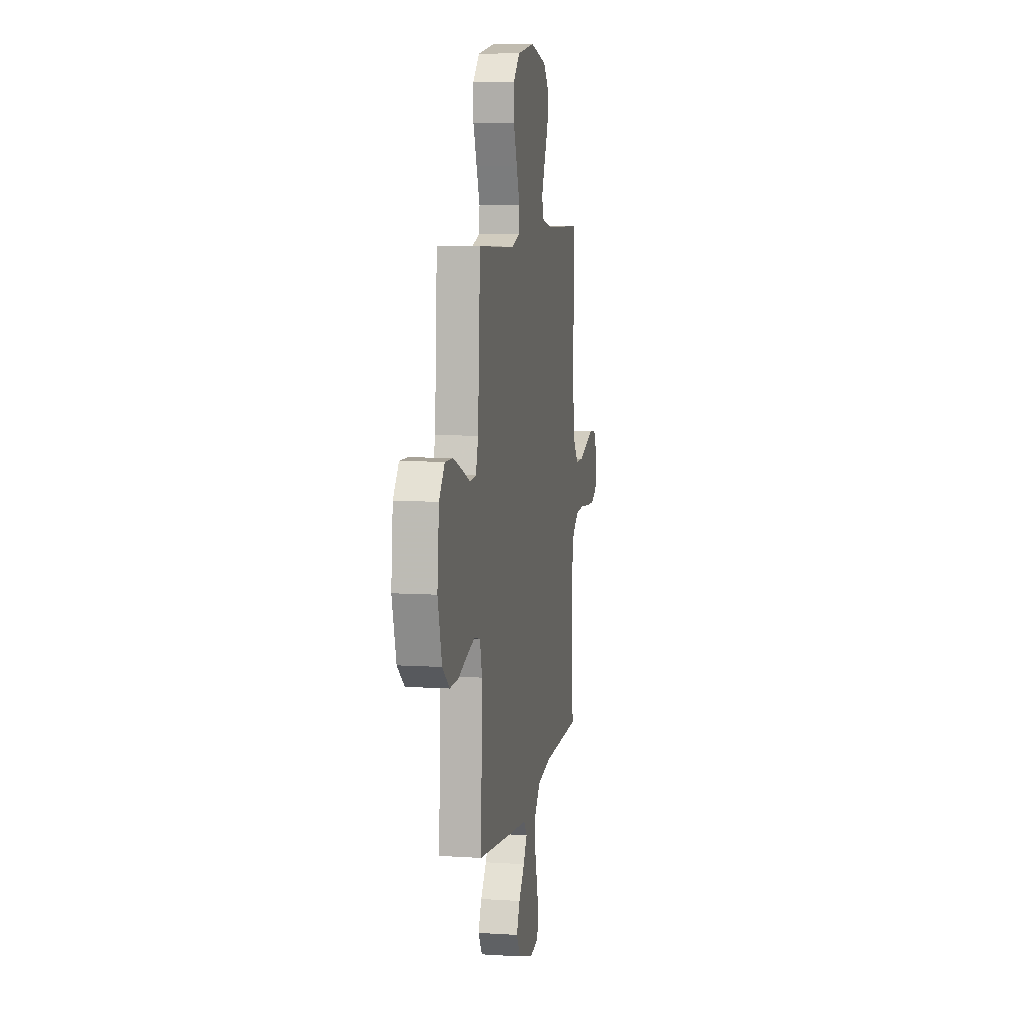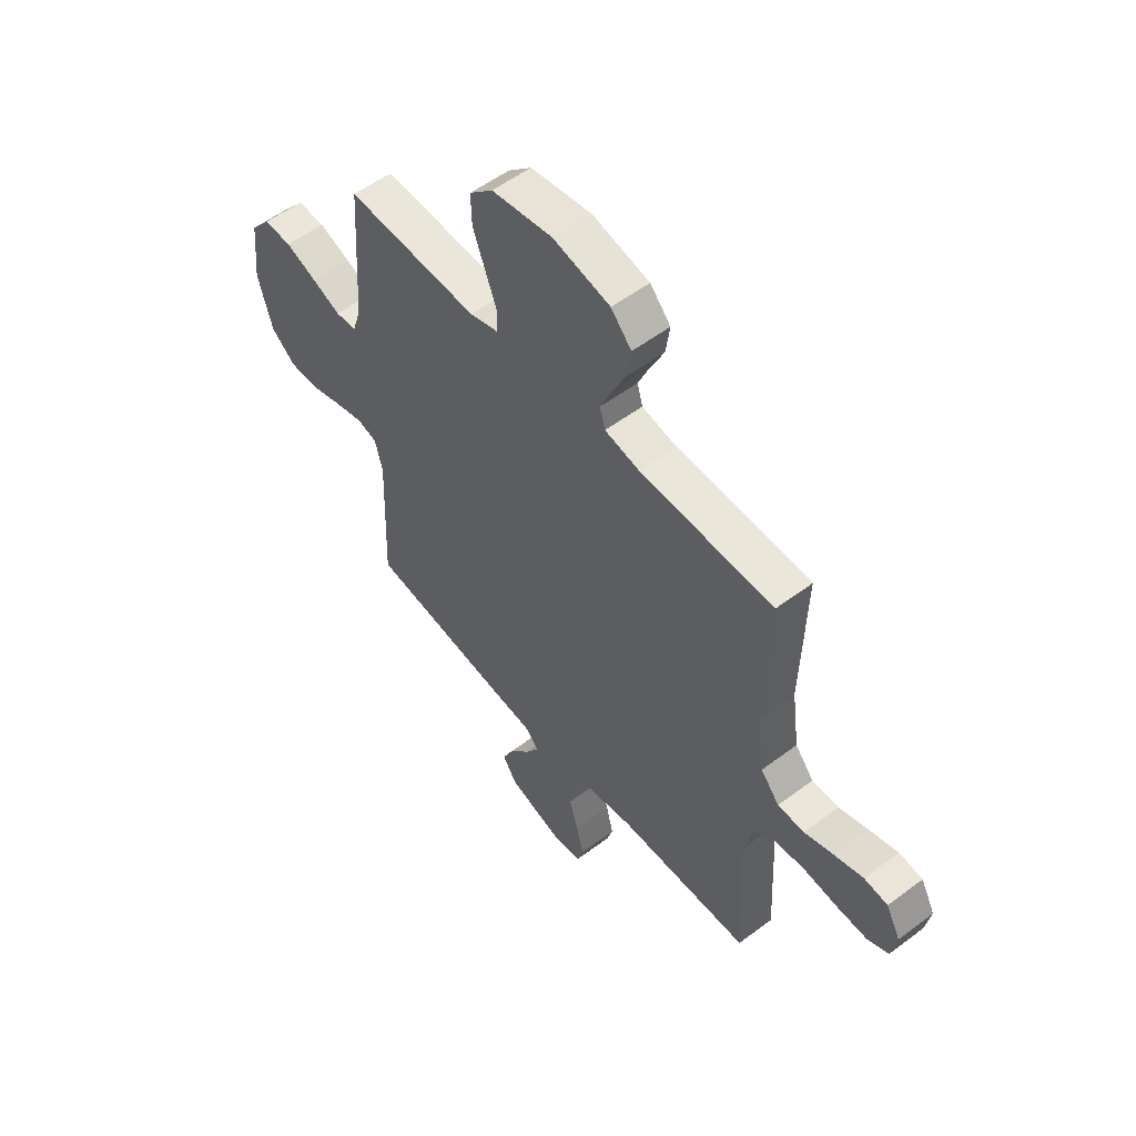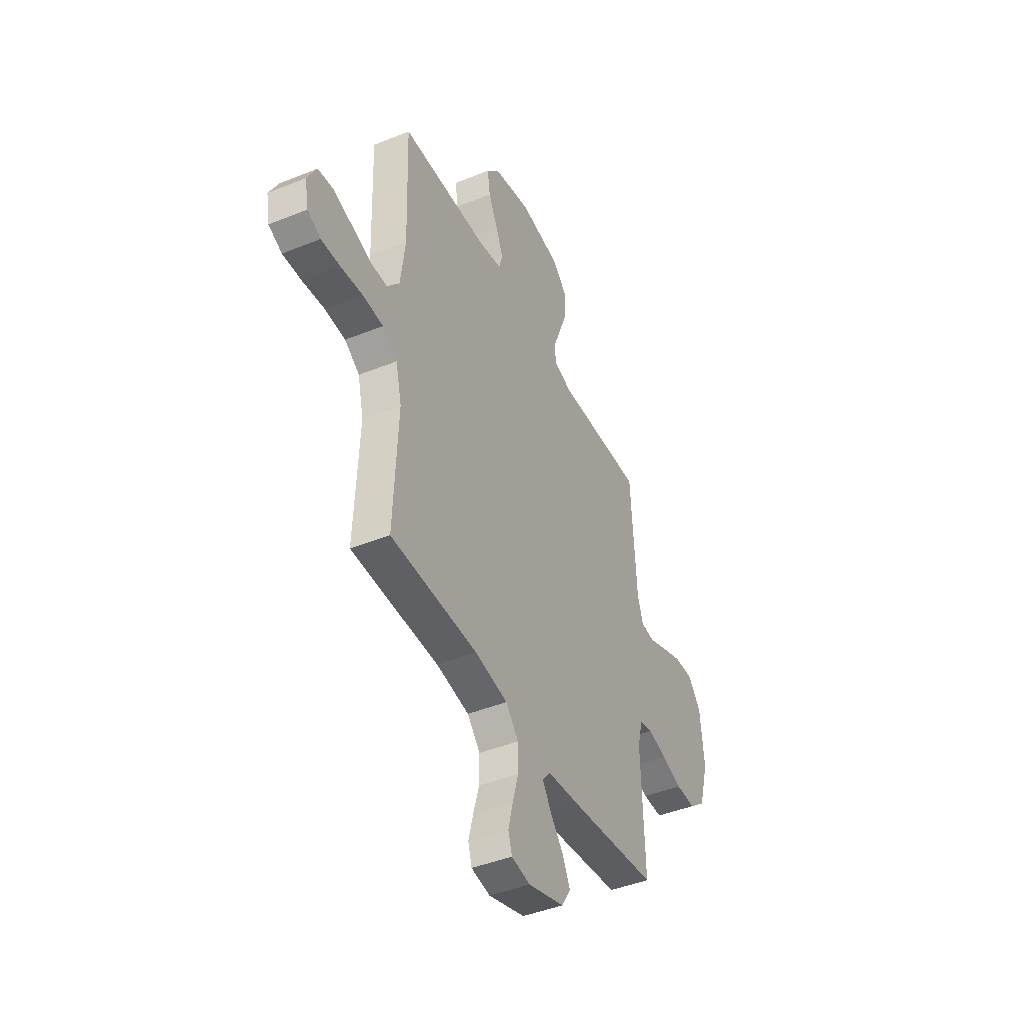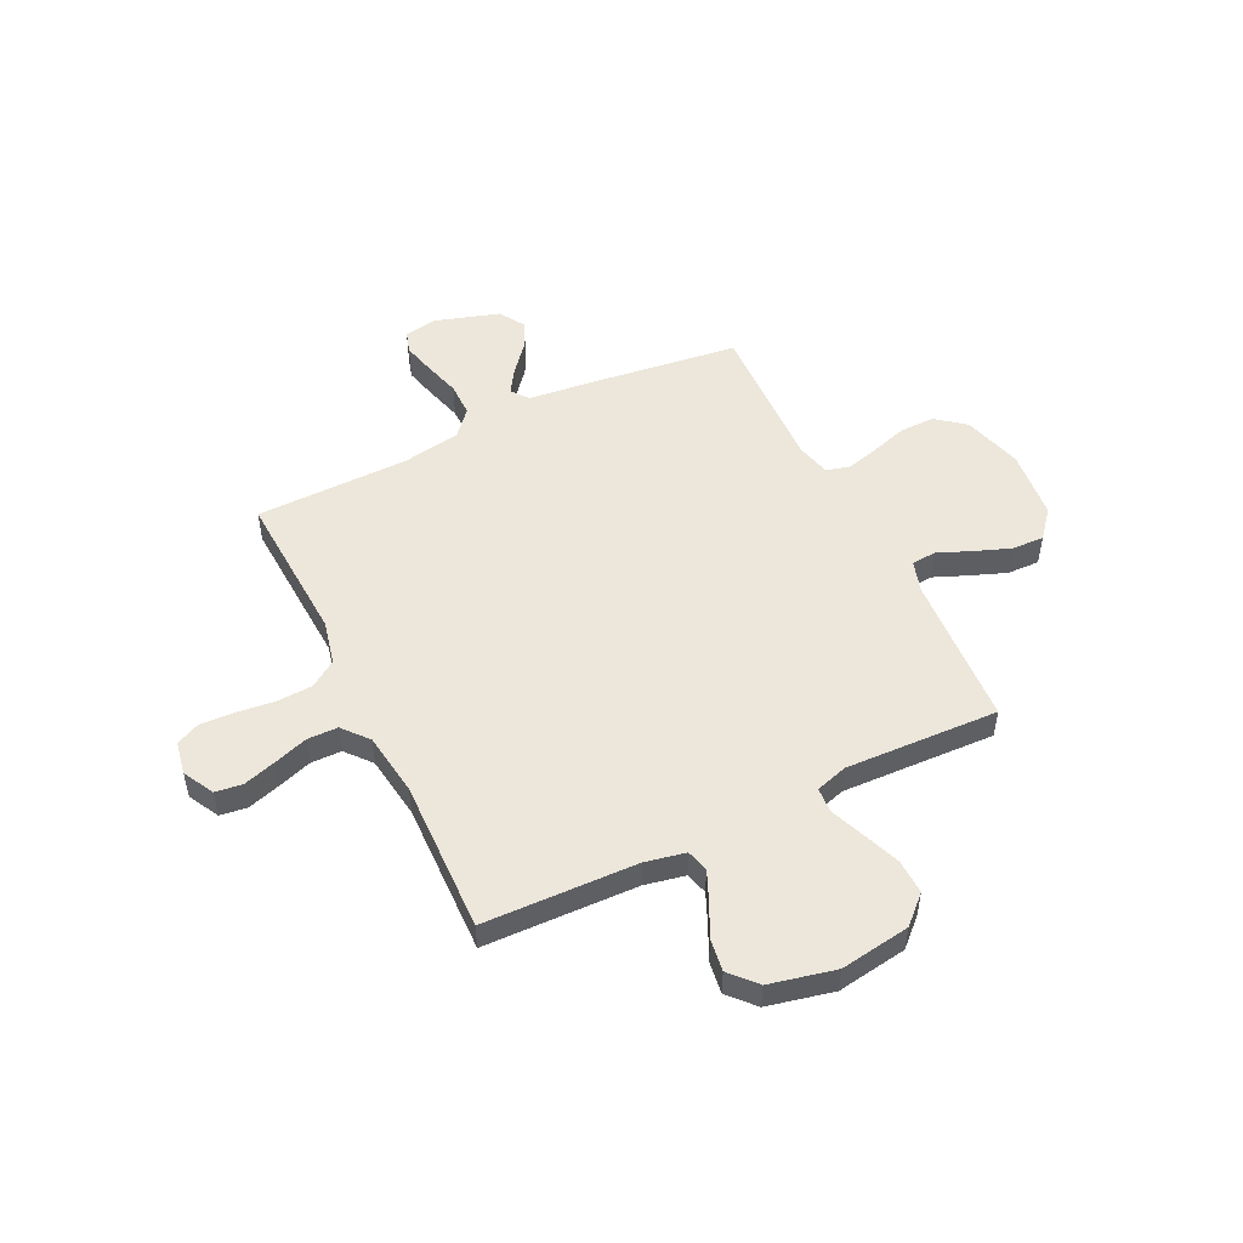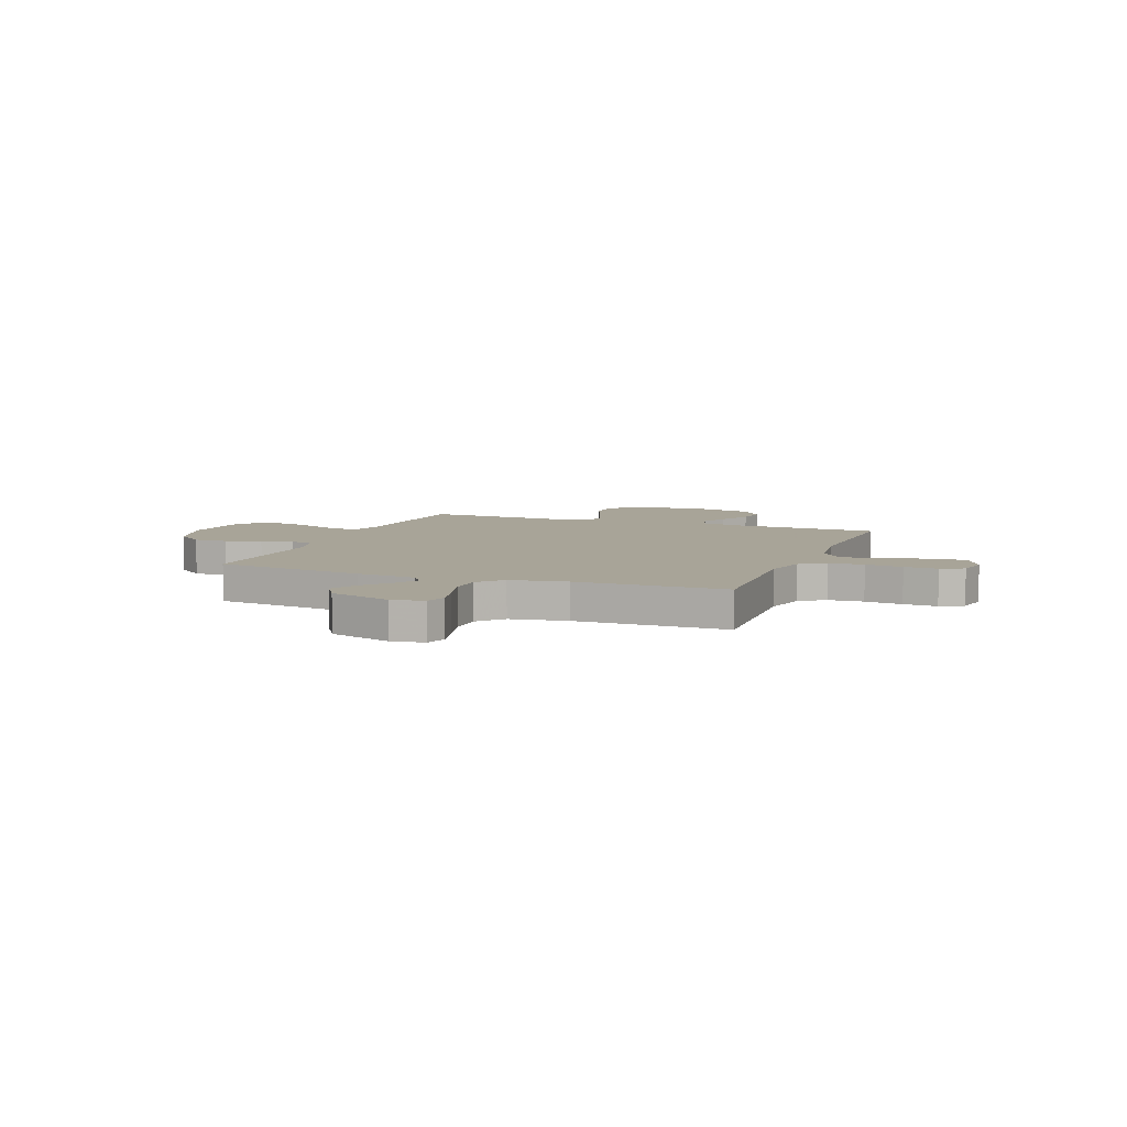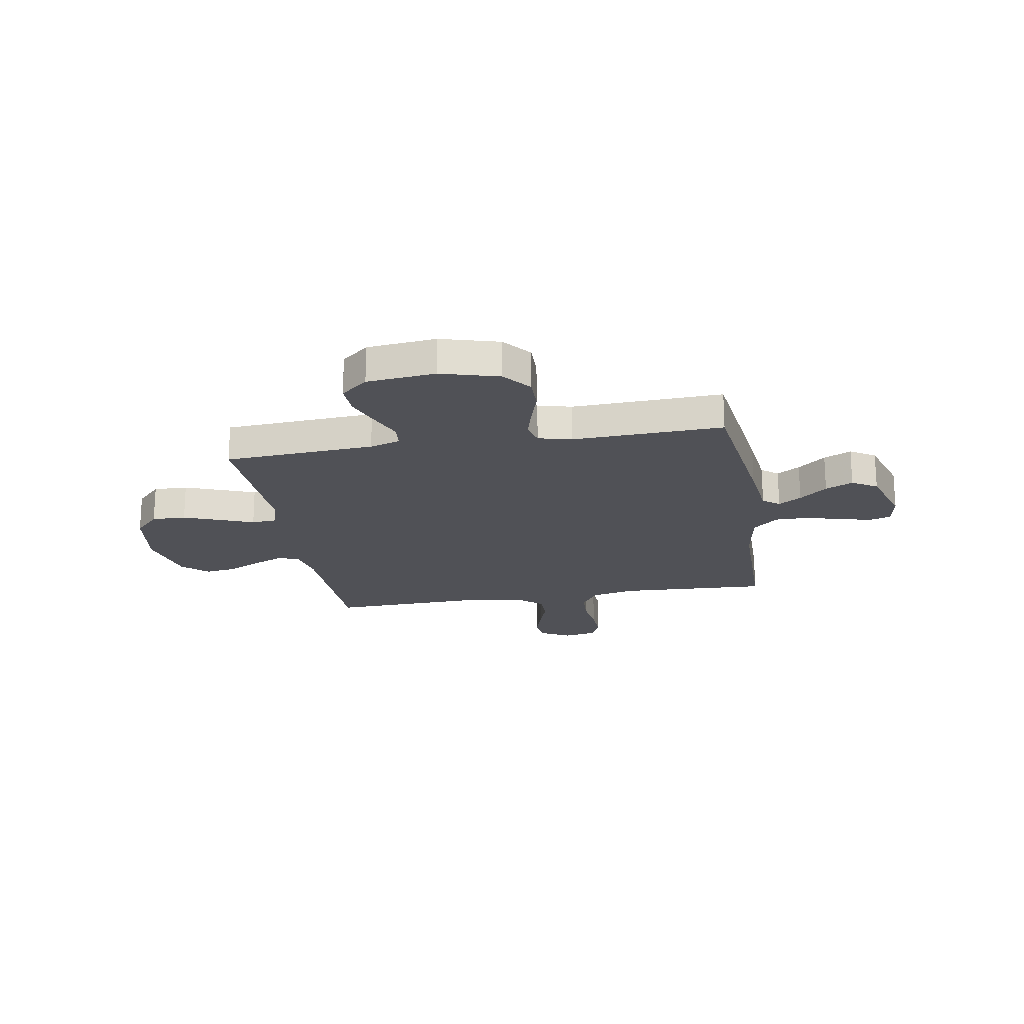
<metadata>
{"format":"obj","ext":"obj","renderer":"f3d","projection":"perspective","resolution":1024,"background":"white","views":[{"elev":8.3,"azim":100.0,"up":"+Z"},{"elev":54.8,"azim":-128.5,"up":"+Z"},{"elev":-43.7,"azim":-64.6,"up":"+Z"},{"elev":51.0,"azim":-26.0,"up":"+Y"},{"elev":7.0,"azim":-158.9,"up":"+Y"},{"elev":-20.3,"azim":99.7,"up":"+Y"}]}
</metadata>
<code>
v 0.5 0.07 0.5
v 0.519 0.07 0.2
v 0.538 0.07 0.139
v 0.586 0.07 0.135
v 0.651 0.07 0.162
v 0.722 0.07 0.189
v 0.785 0.07 0.191
v 0.83 0.07 0.137
v 0.844 0.07 0
v 0.811 0.07 -0.116
v 0.755 0.07 -0.161
v 0.687 0.07 -0.16
v 0.616 0.07 -0.138
v 0.552 0.07 -0.121
v 0.506 0.07 -0.133
v 0.489 0.07 -0.2
v 0.5 0.07 -0.5
v 0.2 0.07 -0.538
v 0.081 0.07 -0.551
v 0.055 0.07 -0.584
v 0.084 0.07 -0.63
v 0.13 0.07 -0.685
v 0.156 0.07 -0.74
v 0.125 0.07 -0.79
v 0 0.07 -0.829
v -0.065 0.07 -0.818
v -0.078 0.07 -0.775
v -0.062 0.07 -0.711
v -0.042 0.07 -0.64
v -0.042 0.07 -0.573
v -0.086 0.07 -0.523
v -0.2 0.07 -0.504
v -0.5 0.07 -0.5
v -0.485 0.07 -0.2
v -0.505 0.07 -0.114
v -0.556 0.07 -0.079
v -0.626 0.07 -0.075
v -0.701 0.07 -0.084
v -0.768 0.07 -0.087
v -0.814 0.07 -0.065
v -0.826 0.07 0
v -0.794 0.07 0.06
v -0.741 0.07 0.067
v -0.676 0.07 0.047
v -0.61 0.07 0.025
v -0.55 0.07 0.026
v -0.508 0.07 0.076
v -0.491 0.07 0.2
v -0.5 0.07 0.5
v -0.2 0.07 0.509
v -0.121 0.07 0.525
v -0.109 0.07 0.568
v -0.134 0.07 0.626
v -0.166 0.07 0.692
v -0.175 0.07 0.755
v -0.129 0.07 0.806
v 0 0.07 0.835
v 0.137 0.07 0.814
v 0.19 0.07 0.764
v 0.188 0.07 0.696
v 0.16 0.07 0.623
v 0.134 0.07 0.556
v 0.137 0.07 0.507
v 0.2 0.07 0.488
v 0.5 0 0.5
v 0.519 0 0.2
v 0.538 0 0.139
v 0.586 0 0.135
v 0.651 0 0.162
v 0.722 0 0.189
v 0.785 0 0.191
v 0.83 0 0.137
v 0.844 0 0
v 0.811 0 -0.116
v 0.755 0 -0.161
v 0.687 0 -0.16
v 0.616 0 -0.138
v 0.552 0 -0.121
v 0.506 0 -0.133
v 0.489 0 -0.2
v 0.5 0 -0.5
v 0.2 0 -0.538
v 0.081 0 -0.551
v 0.055 0 -0.584
v 0.084 0 -0.63
v 0.13 0 -0.685
v 0.156 0 -0.74
v 0.125 0 -0.79
v 0 0 -0.829
v -0.065 0 -0.818
v -0.078 0 -0.775
v -0.062 0 -0.711
v -0.042 0 -0.64
v -0.042 0 -0.573
v -0.086 0 -0.523
v -0.2 0 -0.504
v -0.5 0 -0.5
v -0.485 0 -0.2
v -0.505 0 -0.114
v -0.556 0 -0.079
v -0.626 0 -0.075
v -0.701 0 -0.084
v -0.768 0 -0.087
v -0.814 0 -0.065
v -0.826 0 0
v -0.794 0 0.06
v -0.741 0 0.067
v -0.676 0 0.047
v -0.61 0 0.025
v -0.55 0 0.026
v -0.508 0 0.076
v -0.491 0 0.2
v -0.5 0 0.5
v -0.2 0 0.509
v -0.121 0 0.525
v -0.109 0 0.568
v -0.134 0 0.626
v -0.166 0 0.692
v -0.175 0 0.755
v -0.129 0 0.806
v 0 0 0.835
v 0.137 0 0.814
v 0.19 0 0.764
v 0.188 0 0.696
v 0.16 0 0.623
v 0.134 0 0.556
v 0.137 0 0.507
v 0.2 0 0.488
f 60 61 62
f 59 60 62
f 58 59 62
f 57 58 62
f 56 57 62
f 55 56 62
f 54 55 62
f 53 54 62
f 52 53 62 63
f 51 52 63 64
f 48 49 50
f 50 51 64
f 48 50 64
f 47 48 64
f 43 44 45
f 42 43 45
f 41 42 45
f 40 41 45
f 39 40 45
f 38 39 45
f 37 38 45
f 36 37 45 46
f 64 1 2
f 47 64 2
f 46 47 2
f 36 46 2
f 35 36 2
f 27 28 29
f 26 27 29
f 25 26 29
f 24 25 29
f 23 24 29
f 22 23 29
f 21 22 29
f 20 21 29 30
f 19 20 30 31
f 18 19 31
f 17 18 31
f 16 17 31
f 11 12 13
f 10 11 13
f 9 10 13
f 8 9 13
f 7 8 13
f 6 7 13
f 5 6 13
f 4 5 13
f 3 4 13 14
f 3 14 15
f 2 3 15
f 35 2 15
f 34 35 15
f 16 31 32
f 15 16 32
f 34 15 32
f 32 33 34
f 126 125 124
f 126 124 123
f 126 123 122
f 126 122 121
f 126 121 120
f 126 120 119
f 126 119 118
f 126 118 117
f 127 126 117 116
f 128 127 116 115
f 114 113 112
f 128 115 114
f 128 114 112
f 128 112 111
f 109 108 107
f 109 107 106
f 109 106 105
f 109 105 104
f 109 104 103
f 109 103 102
f 109 102 101
f 110 109 101 100
f 66 65 128
f 66 128 111
f 66 111 110
f 66 110 100
f 66 100 99
f 93 92 91
f 93 91 90
f 93 90 89
f 93 89 88
f 93 88 87
f 93 87 86
f 93 86 85
f 94 93 85 84
f 95 94 84 83
f 95 83 82
f 95 82 81
f 95 81 80
f 77 76 75
f 77 75 74
f 77 74 73
f 77 73 72
f 77 72 71
f 77 71 70
f 77 70 69
f 77 69 68
f 78 77 68 67
f 79 78 67
f 79 67 66
f 79 66 99
f 79 99 98
f 96 95 80
f 96 80 79
f 96 79 98
f 98 97 96
f 1 65 66 2
f 2 66 67 3
f 3 67 68 4
f 4 68 69 5
f 5 69 70 6
f 6 70 71 7
f 7 71 72 8
f 8 72 73 9
f 9 73 74 10
f 10 74 75 11
f 11 75 76 12
f 12 76 77 13
f 13 77 78 14
f 14 78 79 15
f 15 79 80 16
f 16 80 81 17
f 17 81 82 18
f 18 82 83 19
f 19 83 84 20
f 20 84 85 21
f 21 85 86 22
f 22 86 87 23
f 23 87 88 24
f 24 88 89 25
f 25 89 90 26
f 26 90 91 27
f 27 91 92 28
f 28 92 93 29
f 29 93 94 30
f 30 94 95 31
f 31 95 96 32
f 32 96 97 33
f 33 97 98 34
f 34 98 99 35
f 35 99 100 36
f 36 100 101 37
f 37 101 102 38
f 38 102 103 39
f 39 103 104 40
f 40 104 105 41
f 41 105 106 42
f 42 106 107 43
f 43 107 108 44
f 44 108 109 45
f 45 109 110 46
f 46 110 111 47
f 47 111 112 48
f 48 112 113 49
f 49 113 114 50
f 50 114 115 51
f 51 115 116 52
f 52 116 117 53
f 53 117 118 54
f 54 118 119 55
f 55 119 120 56
f 56 120 121 57
f 57 121 122 58
f 58 122 123 59
f 59 123 124 60
f 60 124 125 61
f 61 125 126 62
f 62 126 127 63
f 63 127 128 64
f 64 128 65 1

</code>
